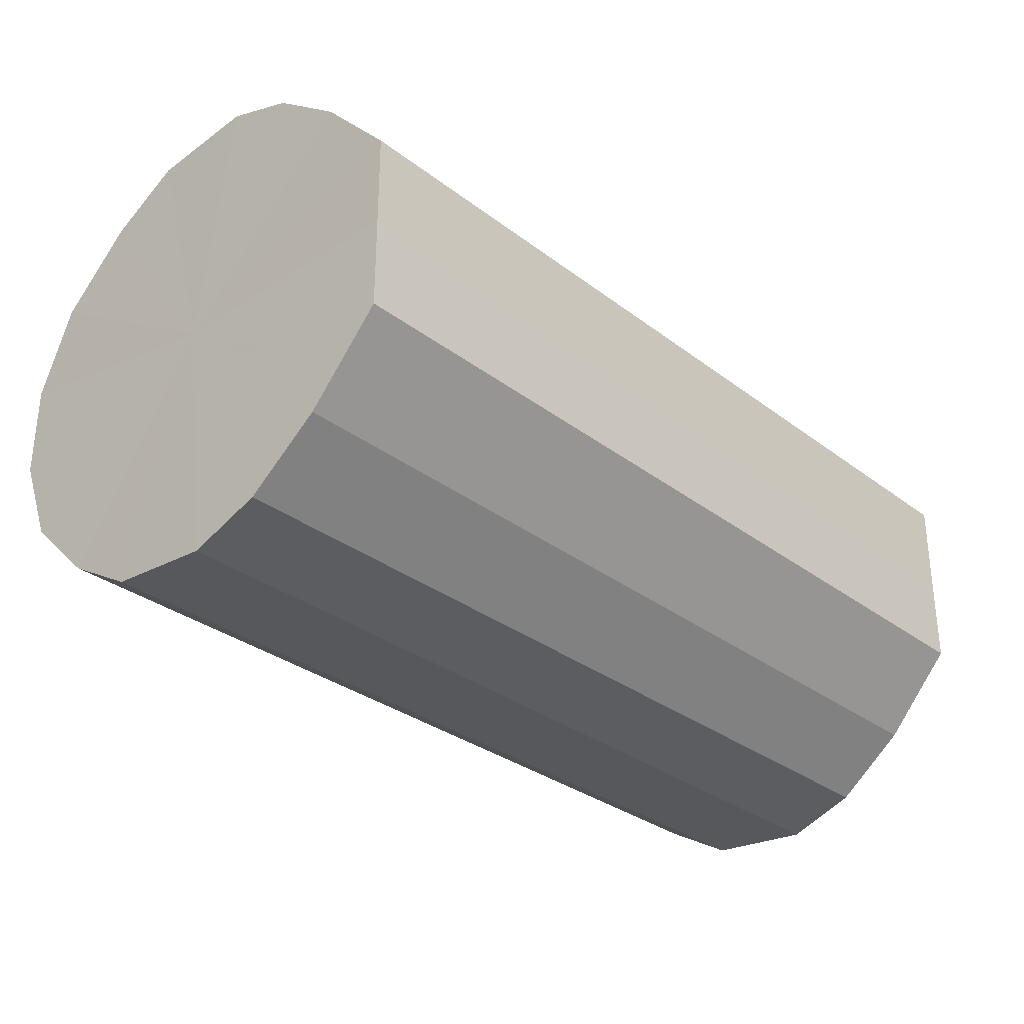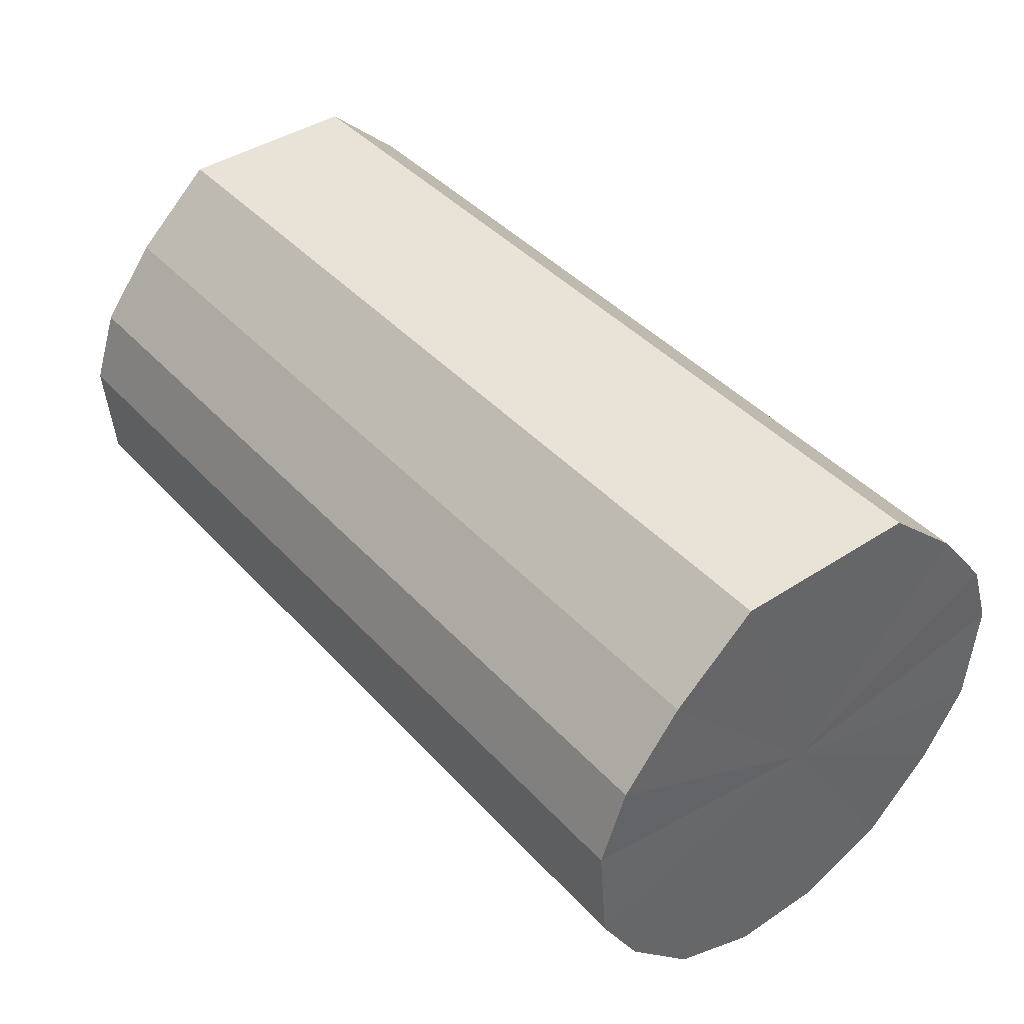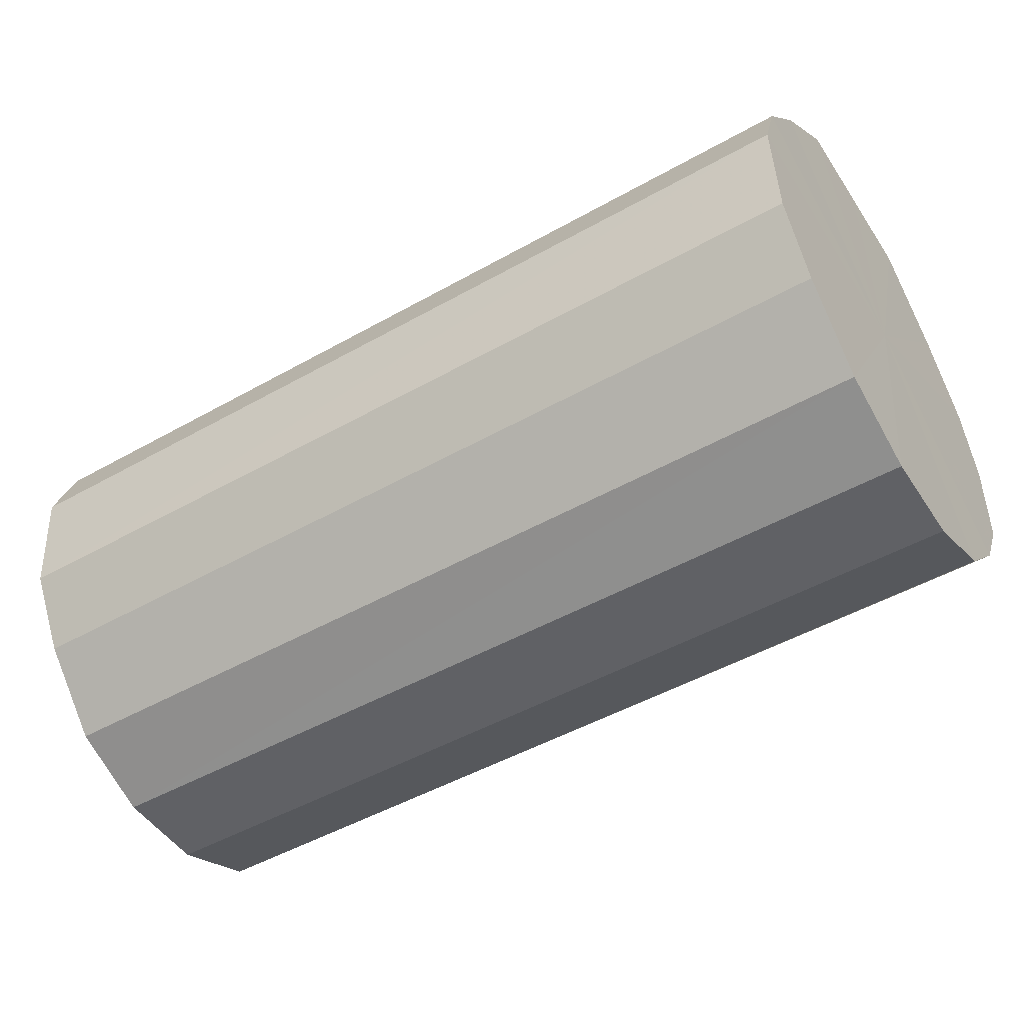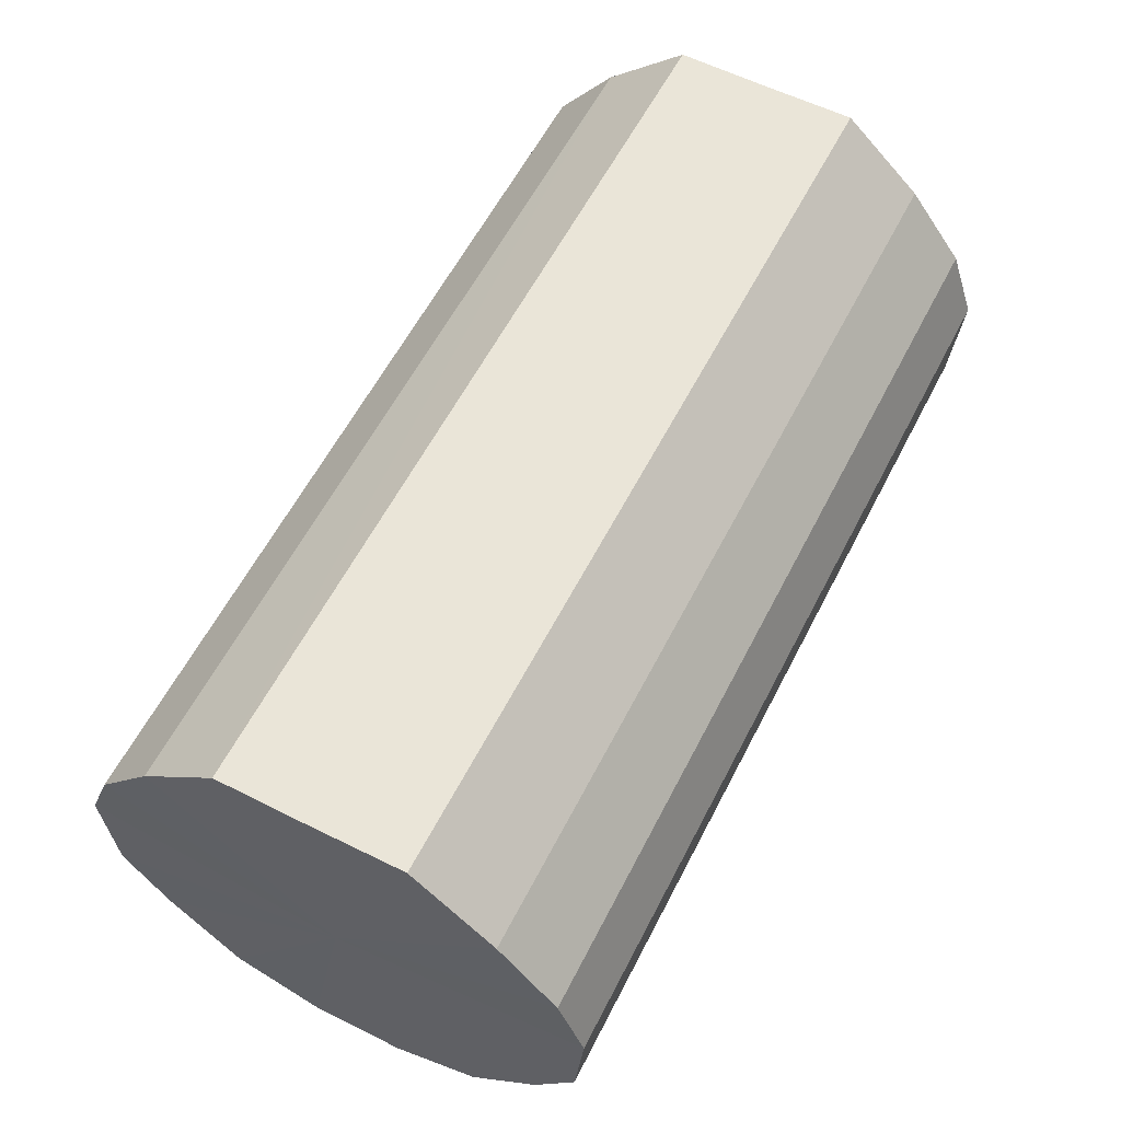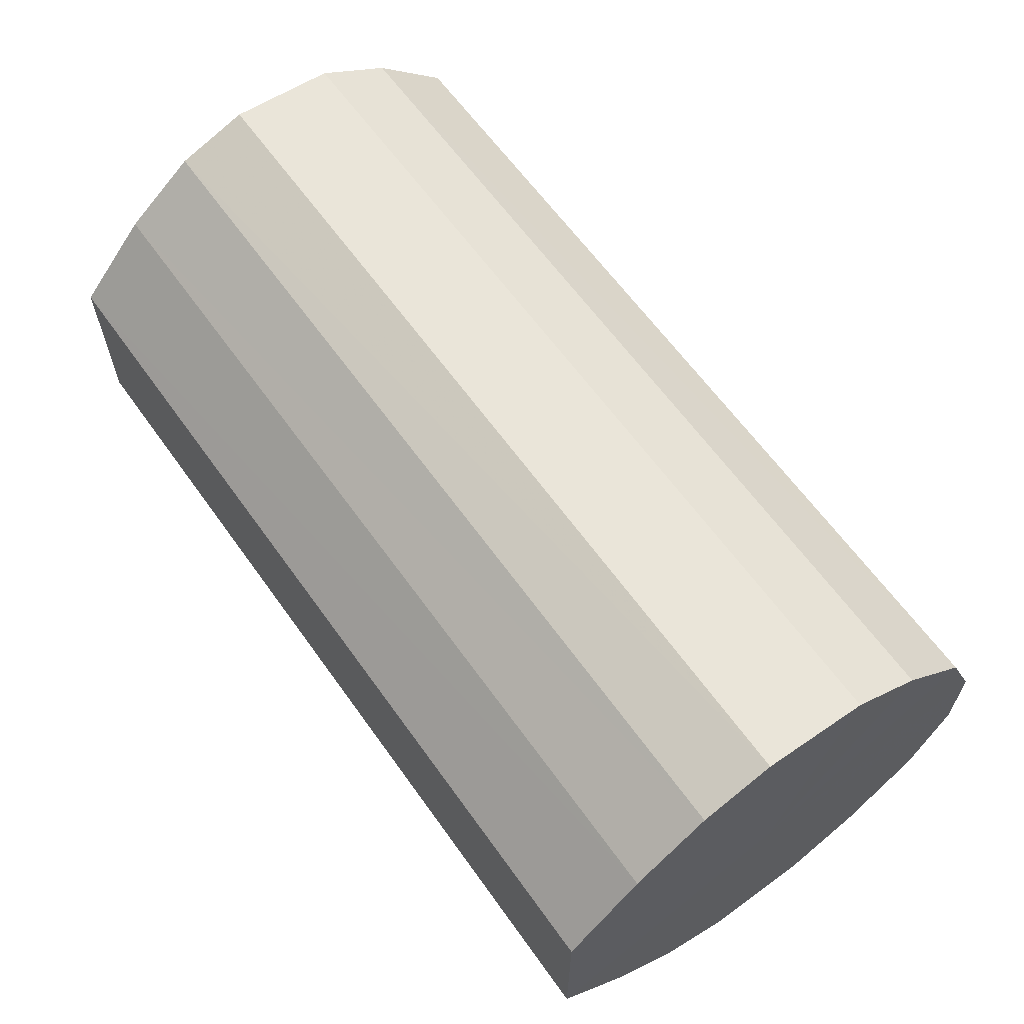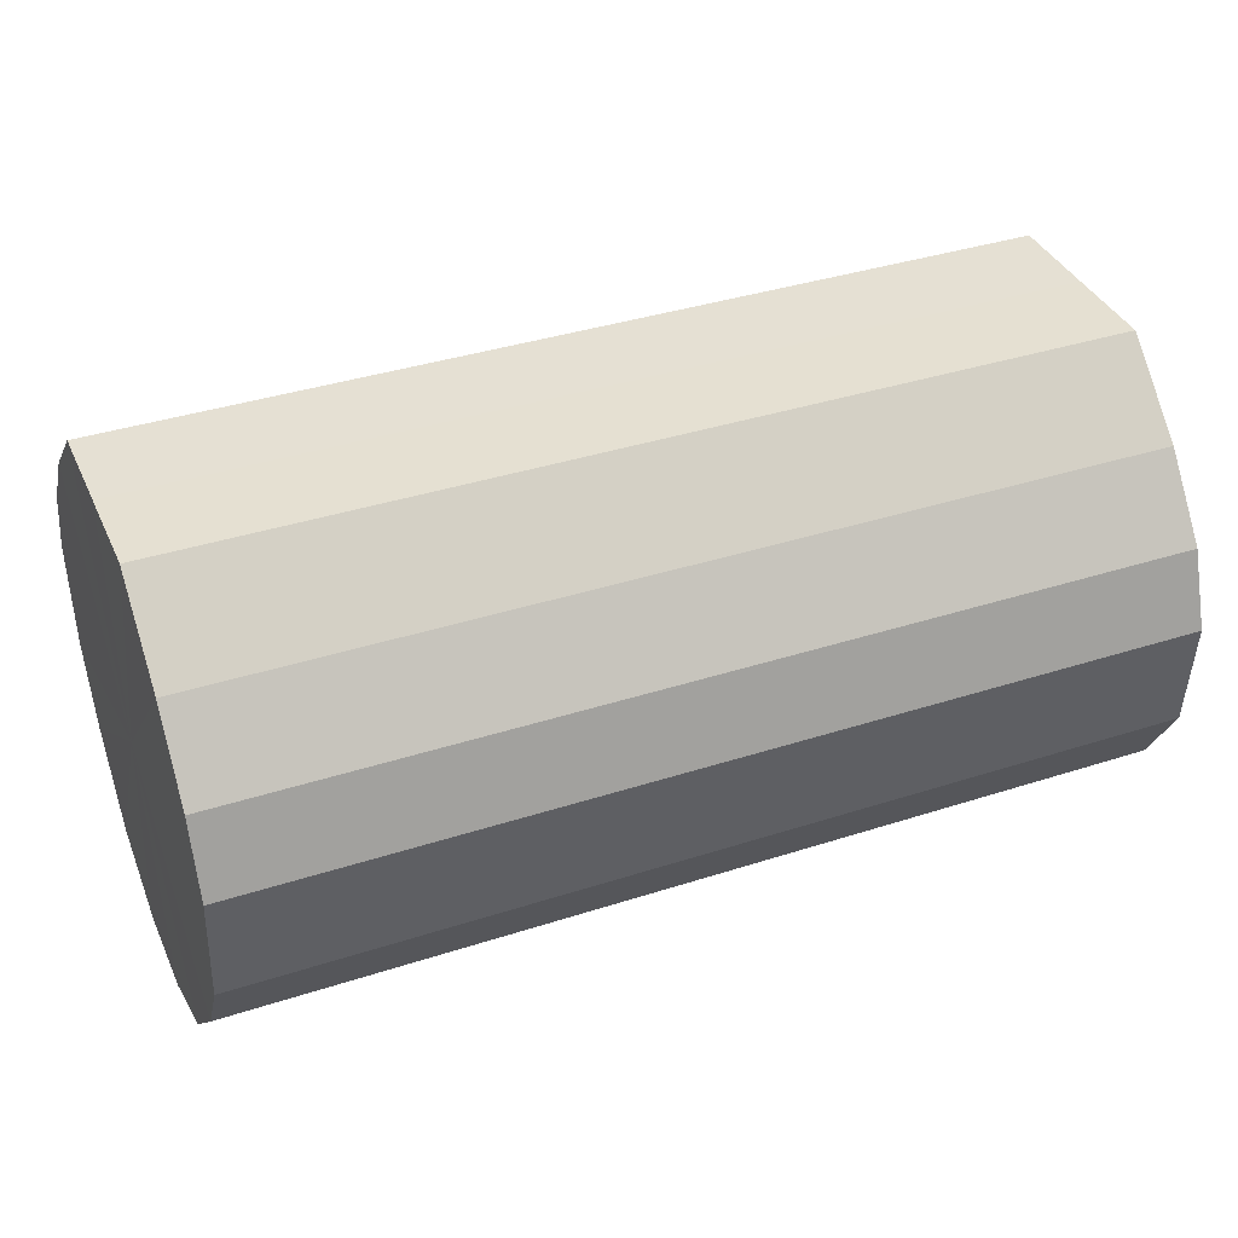
<metadata>
{"format":"obj","ext":"obj","renderer":"f3d","projection":"perspective","resolution":1024,"background":"white","views":[{"elev":-31.0,"azim":132.6,"up":"+Z"},{"elev":41.9,"azim":51.7,"up":"+Y"},{"elev":-48.5,"azim":32.2,"up":"+Y"},{"elev":59.4,"azim":-62.9,"up":"+Y"},{"elev":62.9,"azim":-125.5,"up":"+Z"},{"elev":37.8,"azim":157.6,"up":"+Y"}]}
</metadata>
<code>
o 30257
v 2205 1865 9.921
v 2205 1865 9.895
v 2205 1865 9.921
v 2205 1865 9.873
v 2205 1865 9.895
v 2205 1865 9.946
v 2205 1865 9.946
v 2205 1865 9.857
v 2205 1865 9.873
v 2205 1865 9.968
v 2205 1865 9.968
v 2205 1865 9.85
v 2205 1865 9.857
v 2205 1865 9.984
v 2205 1865 9.984
v 2205 1865 9.853
v 2205 1865 9.85
v 2205 1865 9.991
v 2205 1865 9.991
v 2205 1865 9.864
v 2205 1865 9.853
v 2205 1865 9.989
v 2205 1865 9.989
v 2205 1865 9.883
v 2205 1865 9.864
v 2205 1865 9.977
v 2205 1865 9.977
v 2205 1865 9.908
v 2205 1865 9.883
v 2205 1865 9.958
v 2205 1865 9.958
v 2205 1865 9.934
v 2205 1865 9.908
v 2205 1865 9.934
v 2205 1865 9.921
v 2205 1865 9.895
v 2205 1865 9.895
v 2205 1865 9.873
v 2205 1865 9.873
v 2205 1865 9.946
v 2205 1865 9.921
v 2205 1865 9.968
v 2205 1865 9.946
v 2205 1865 9.857
v 2205 1865 9.857
v 2205 1865 9.984
v 2205 1865 9.968
v 2205 1865 9.991
v 2205 1865 9.984
v 2205 1865 9.85
v 2205 1865 9.85
v 2205 1865 9.989
v 2205 1865 9.991
v 2205 1865 9.977
v 2205 1865 9.989
v 2205 1865 9.853
v 2205 1865 9.853
v 2205 1865 9.958
v 2205 1865 9.977
v 2205 1865 9.934
v 2205 1865 9.958
v 2205 1865 9.864
v 2205 1865 9.864
v 2205 1865 9.908
v 2205 1865 9.934
v 2205 1865 9.883
v 2205 1865 9.908
v 2205 1865 9.883
v 2205 1865 9.921
v 2205 1865 9.895
v 2205 1865 9.921
v 2205 1865 9.873
v 2205 1865 9.946
v 2205 1865 9.857
v 2205 1865 9.968
v 2205 1865 9.85
v 2205 1865 9.984
v 2205 1865 9.853
v 2205 1865 9.991
v 2205 1865 9.864
v 2205 1865 9.989
v 2205 1865 9.883
v 2205 1865 9.977
v 2205 1865 9.908
v 2205 1865 9.958
v 2205 1865 9.934
v 2205 1865 9.921
v 2205 1865 9.921
v 2205 1865 9.895
v 2205 1865 9.946
v 2205 1865 9.873
v 2205 1865 9.968
v 2205 1865 9.857
v 2205 1865 9.984
v 2205 1865 9.85
v 2205 1865 9.991
v 2205 1865 9.853
v 2205 1865 9.989
v 2205 1865 9.864
v 2205 1865 9.977
v 2205 1865 9.883
v 2205 1865 9.958
v 2205 1865 9.908
v 2205 1865 9.934
f 1 2 3
f 2 4 5
f 6 1 7
f 4 8 9
f 10 6 11
f 8 12 13
f 14 10 15
f 12 16 17
f 18 14 19
f 16 20 21
f 22 18 23
f 20 24 25
f 26 22 27
f 24 28 29
f 30 26 31
f 28 32 33
f 32 30 34
f 35 36 37
f 37 38 39
f 40 41 35
f 42 43 40
f 39 44 45
f 46 47 42
f 48 49 46
f 45 50 51
f 52 53 48
f 54 55 52
f 51 56 57
f 58 59 54
f 60 61 58
f 57 62 63
f 64 65 60
f 66 67 64
f 63 68 66
f 69 70 71
f 69 72 70
f 69 71 73
f 69 74 72
f 69 73 75
f 69 76 74
f 69 75 77
f 69 78 76
f 69 77 79
f 69 80 78
f 69 79 81
f 69 82 80
f 69 81 83
f 69 84 82
f 69 83 85
f 69 86 84
f 69 85 86
f 87 88 89
f 87 90 88
f 87 89 91
f 87 92 90
f 87 91 93
f 87 94 92
f 87 93 95
f 87 96 94
f 87 95 97
f 87 98 96
f 87 97 99
f 87 100 98
f 87 99 101
f 87 102 100
f 87 101 103
f 87 104 102
f 87 103 104

</code>
